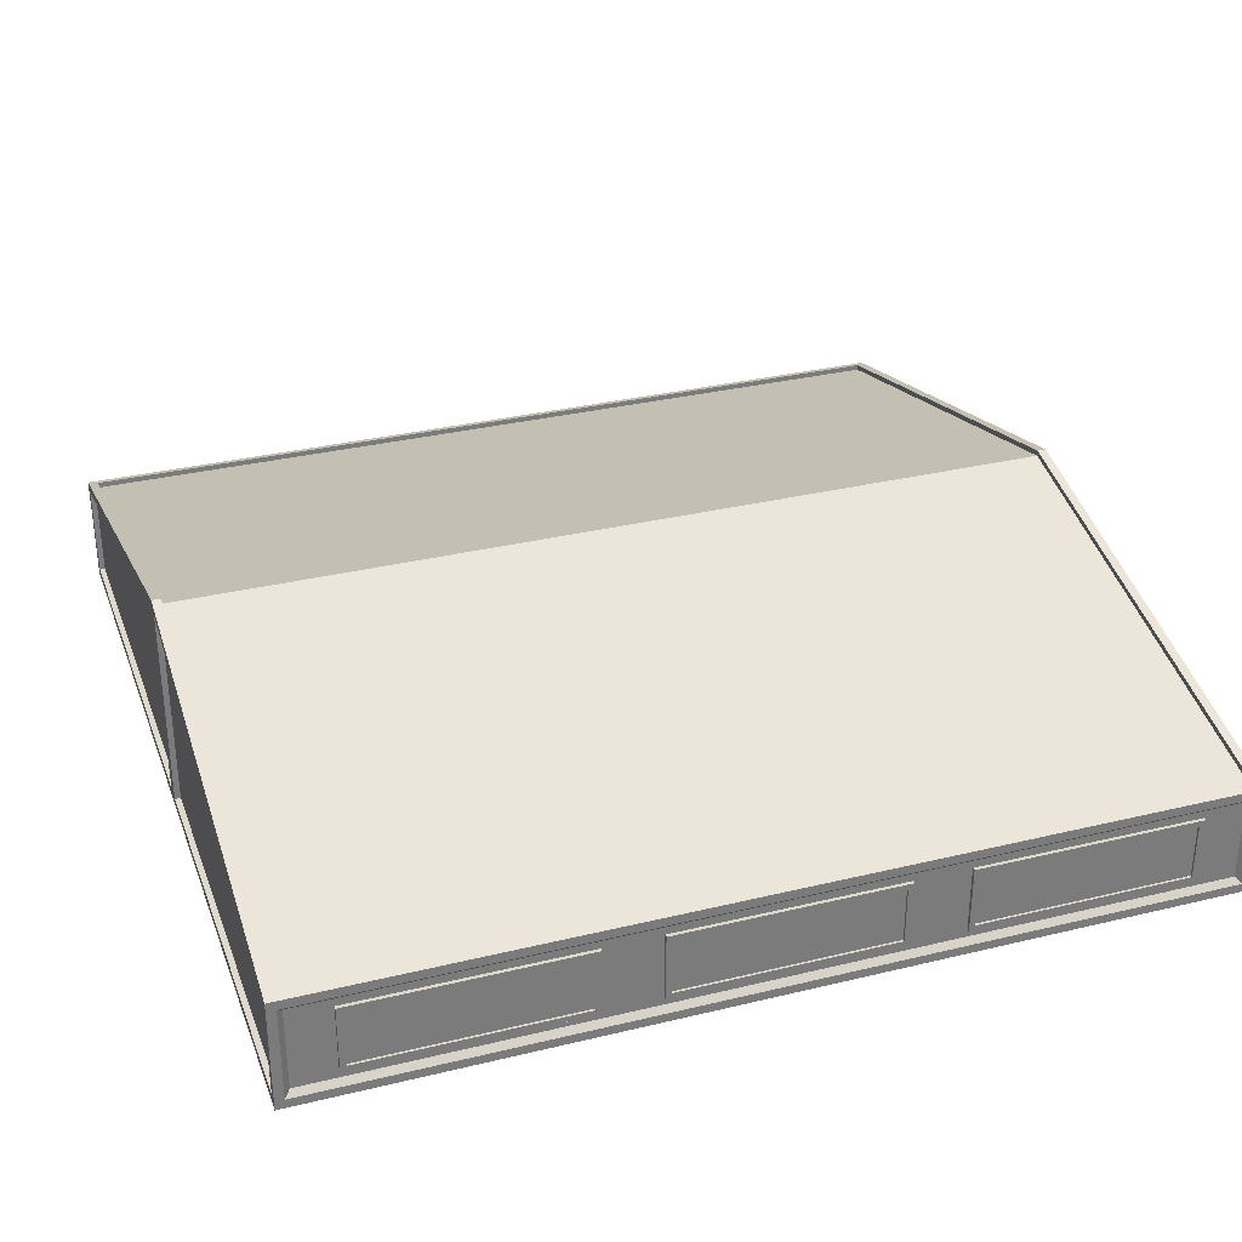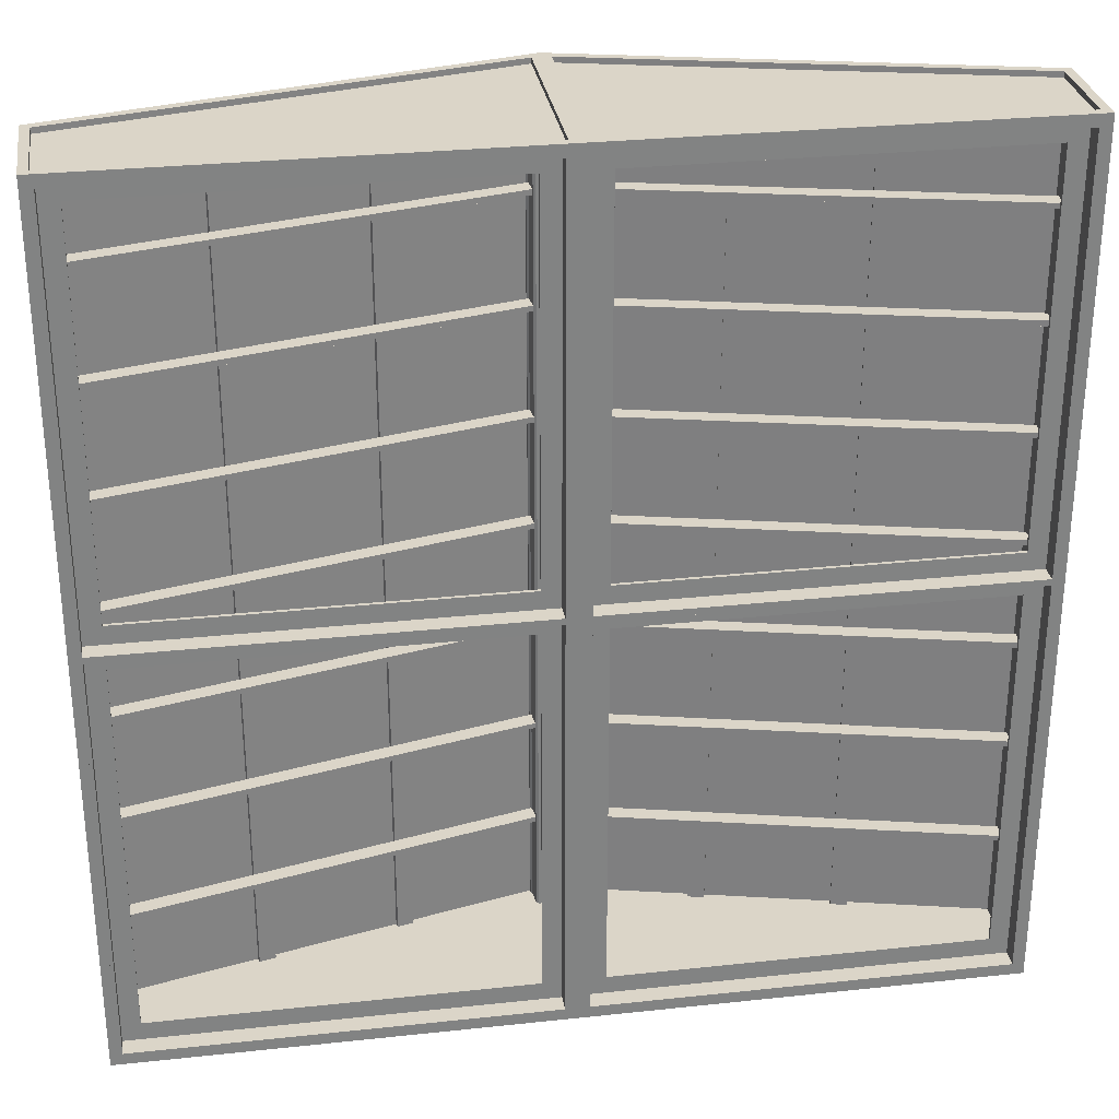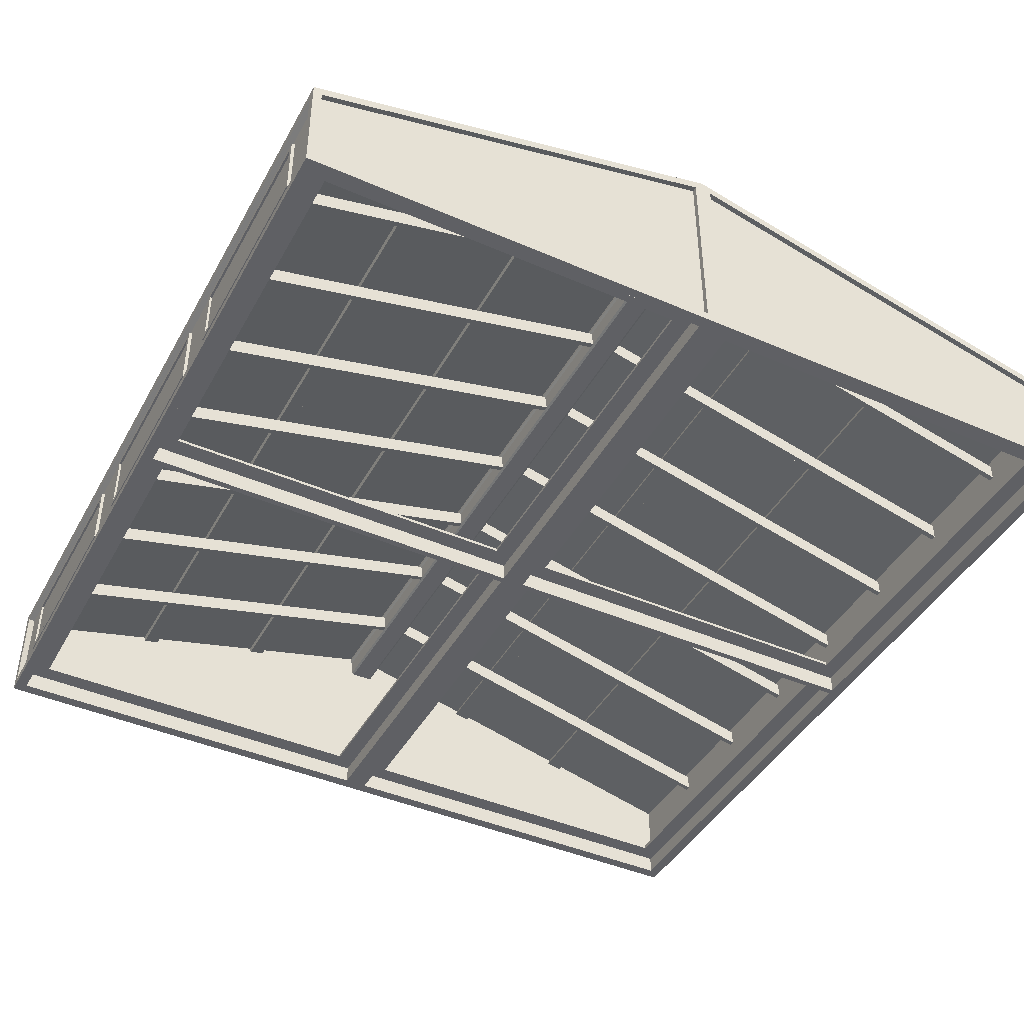
<metadata>
{"format":"obj","ext":"obj","renderer":"f3d","projection":"perspective","resolution":1024,"background":"white","views":[{"elev":31.9,"azim":71.2,"up":"+Y"},{"elev":29.5,"azim":-9.0,"up":"+Z"},{"elev":-43.2,"azim":152.7,"up":"+Y"}]}
</metadata>
<code>
o roof_mh_4_b_2
v 4 0.92 3.92
v 4 0.92 -3.92
v 3.92 0.08 -4
v 3.92 0.08 4
v 0.08 0.08 4
v 0.08 0.08 -4
v 3.95 0.87 3.87
v 3.95 0.87 -3.87
v 4 0.08 -3.92
v 3.95 0.13 -3.87
v 3.95 0.13 3.87
v 4 0.08 3.92
v 3.92 0.9375 -4
v 3.92 0.9375 4
v 0.08 1.898 -4
v 0.08 1.898 4
v 3.92 1e-06 3.92
v 3.922 1.019 3.92
v 0 2 4
v 3.92 0.08 3.95
v 0.08 0.08 3.95
v 3.92 0.9375 3.95
v 0.08 1.898 3.95
v 3.92 1e-06 -3.92
v 3.922 1.019 -3.92
v 0 2 -4
v 0.08 0.08 -3.95
v 3.92 0.08 -3.95
v 3.92 0.9375 -3.95
v 0.08 1.898 -3.95
v 0 1e-06 3.92
v 0 1e-06 -4
v 4 1e-06 -4
v 4 1e-06 4
v 3.92 0.85 -3.92
v 3.92 0.85 3.92
v 0 1.82 3.92
v -4 0.92 3.92
v -4 0.92 -3.92
v -3.92 0.08 -4
v -3.92 0.08 4
v -0.08 0.08 4
v -0.08 0.08 -4
v -3.95 0.87 3.87
v -3.95 0.87 -3.87
v -4 0.08 -3.92
v -3.95 0.13 -3.87
v -3.95 0.13 3.87
v -4 0.08 3.92
v -3.92 0.9375 -4
v -3.92 0.9375 4
v -0.08 1.898 -4
v -0.08 1.898 4
v -3.922 1.019 3.92
v -3.92 0.08 3.95
v -0.08 0.08 3.95
v -3.92 0.9375 3.95
v -0.08 1.898 3.95
v -3.92 1e-06 -3.92
v -3.922 1.019 -3.92
v -0.08 0.08 -3.95
v -3.92 0.08 -3.95
v -3.92 0.9375 -3.95
v -0.08 1.898 -3.95
v -0 1e-06 -3.92
v -4 1e-06 -4
v -4 1e-06 4
v 1e-06 1e-06 4
v -0 1.82 -3.92
v -3.92 0.85 -3.92
v -3.92 0.85 3.92
v 4 1 4
v 4 1 -4
v 0 2 -3.92
v -0 2 3.92
v -4 1 4
v -4 1 -4
v 0 1.95 -3.92
v -0 1.95 3.92
v 3.922 0.9694 3.92
v 3.922 0.9694 -3.92
v -3.922 0.9694 3.92
v -3.922 0.9694 -3.92
v 3.98 0.25 1.55
v 3.98 0.25 3.45
v 3.98 0.75 3.45
v 3.98 0.75 1.55
v 3.95 0.2 1.5
v 3.95 0.2 3.5
v 3.95 0.8 3.5
v 3.95 0.8 1.5
v 3.98 0.2 1.5
v 3.98 0.2 3.5
v 3.98 0.8 3.5
v 3.98 0.8 1.5
v 3.96 0.25 1.55
v 3.96 0.25 3.45
v 3.96 0.75 3.45
v 3.96 0.75 1.55
v -3.98 0.25 3.45
v -3.98 0.25 1.55
v -3.98 0.75 1.55
v -3.98 0.75 3.45
v -3.95 0.2 3.5
v -3.95 0.2 1.5
v -3.95 0.8 1.5
v -3.95 0.8 3.5
v -3.98 0.2 3.5
v -3.98 0.2 1.5
v -3.98 0.8 1.5
v -3.98 0.8 3.5
v -3.96 0.25 3.45
v -3.96 0.25 1.55
v -3.96 0.75 1.55
v -3.96 0.75 3.45
v 3.98 0.25 -0.95
v 3.98 0.25 0.95
v 3.98 0.75 0.95
v 3.98 0.75 -0.95
v 3.95 0.2 -1
v 3.95 0.2 1
v 3.95 0.8 1
v 3.95 0.8 -1
v 3.98 0.2 -1
v 3.98 0.2 1
v 3.98 0.8 1
v 3.98 0.8 -1
v 3.96 0.25 -0.95
v 3.96 0.25 0.95
v 3.96 0.75 0.95
v 3.96 0.75 -0.95
v -3.98 0.25 0.95
v -3.98 0.25 -0.95
v -3.98 0.75 -0.95
v -3.98 0.75 0.95
v -3.95 0.2 1
v -3.95 0.2 -1
v -3.95 0.8 -1
v -3.95 0.8 1
v -3.98 0.2 1
v -3.98 0.2 -1
v -3.98 0.8 -1
v -3.98 0.8 1
v -3.96 0.25 0.95
v -3.96 0.25 -0.95
v -3.96 0.75 -0.95
v -3.96 0.75 0.95
v 3.98 0.25 -3.45
v 3.98 0.25 -1.55
v 3.98 0.75 -1.55
v 3.98 0.75 -3.45
v 3.95 0.2 -3.5
v 3.95 0.2 -1.5
v 3.95 0.8 -1.5
v 3.95 0.8 -3.5
v 3.98 0.2 -3.5
v 3.98 0.2 -1.5
v 3.98 0.8 -1.5
v 3.98 0.8 -3.5
v 3.96 0.25 -3.45
v 3.96 0.25 -1.55
v 3.96 0.75 -1.55
v 3.96 0.75 -3.45
v -3.98 0.25 -1.55
v -3.98 0.25 -3.45
v -3.98 0.75 -3.45
v -3.98 0.75 -1.55
v -3.95 0.2 -1.5
v -3.95 0.2 -3.5
v -3.95 0.8 -3.5
v -3.95 0.8 -1.5
v -3.98 0.2 -1.5
v -3.98 0.2 -3.5
v -3.98 0.8 -3.5
v -3.98 0.8 -1.5
v -3.96 0.25 -1.55
v -3.96 0.25 -3.45
v -3.96 0.75 -3.45
v -3.96 0.75 -1.55
v 0.15 1.78 -3.92
v 0.15 1.78 3.92
v 0.15 1.749 -3.92
v 0.15 1.749 3.92
v 0.1 1.572 -3.92
v 0.1 1.572 3.92
v 0.135 1.725 -3.92
v 0.135 1.726 3.92
v 0.12 1.588 -3.92
v 0.12 1.588 3.92
v -0.15 1.78 3.92
v -0.15 1.78 -3.92
v -0.15 1.749 3.92
v -0.15 1.749 -3.92
v -0.1 1.572 -3.92
v -0.135 1.725 3.92
v -0.135 1.726 -3.92
v -0.12 1.588 3.92
v -0.12 1.588 -3.92
v -0 1.78 -3.92
v 0 1.78 3.92
v -0.1 1.572 3.92
v -0 1.572 -3.92
v 0 1.572 3.92
v 2.524 1.148 -3.92
v 2.524 1.148 3.92
v 2.536 1.197 -3.92
v 2.536 1.197 3.92
v 2.67 1.112 3.92
v 2.682 1.16 3.92
v 2.67 1.112 -3.92
v 2.682 1.16 -3.92
v 1.263 1.463 -3.92
v 1.263 1.463 3.92
v 1.275 1.511 -3.92
v 1.275 1.511 3.92
v 1.408 1.426 3.92
v 1.42 1.475 3.92
v 1.408 1.426 -3.92
v 1.42 1.475 -3.92
v 3.92 0.65 2.03
v 0.08 1.6 2.03
v 3.92 0.65 1.98
v 0.08 1.6 1.98
v 0.08 1.75 2.03
v 0.08 1.75 1.98
v 3.92 0.8 2.03
v 3.92 0.8 1.98
v 3.92 0.65 3.03
v 0.08 1.6 3.03
v 3.92 0.65 2.98
v 0.08 1.6 2.98
v 0.08 1.75 3.03
v 0.08 1.75 2.98
v 3.92 0.8 3.03
v 3.92 0.8 2.98
v 3.92 0.65 1.03
v 0.08 1.6 1.03
v 3.92 0.65 0.98
v 0.08 1.6 0.98
v 0.08 1.75 1.03
v 0.08 1.75 0.98
v 3.92 0.8 1.03
v 3.92 0.8 0.98
v -2.524 1.148 -3.92
v -2.524 1.148 3.92
v -2.536 1.197 -3.92
v -2.536 1.197 3.92
v -2.67 1.112 3.92
v -2.682 1.16 3.92
v -2.67 1.112 -3.92
v -2.682 1.16 -3.92
v -1.263 1.463 -3.92
v -1.263 1.463 3.92
v -1.275 1.511 -3.92
v -1.275 1.511 3.92
v -1.408 1.426 3.92
v -1.42 1.475 3.92
v -1.408 1.426 -3.92
v -1.42 1.475 -3.92
v -3.92 0.65 2.03
v -0.08 1.6 2.03
v -3.92 0.65 1.98
v -0.08 1.6 1.98
v -0.08 1.75 2.03
v -0.08 1.75 1.98
v -3.92 0.8 2.03
v -3.92 0.8 1.98
v -3.92 0.65 3.03
v -0.08 1.6 3.03
v -3.92 0.65 2.98
v -0.08 1.6 2.98
v -0.08 1.75 3.03
v -0.08 1.75 2.98
v -3.92 0.8 3.03
v -3.92 0.8 2.98
v -3.92 0.65 1.03
v -0.08 1.6 1.03
v -3.92 0.65 0.98
v -0.08 1.6 0.98
v -0.08 1.75 1.03
v -0.08 1.75 0.98
v -3.92 0.8 1.03
v -3.92 0.8 0.98
v 3.92 0.65 -1.97
v 0.08 1.6 -1.97
v 3.92 0.65 -2.02
v 0.08 1.6 -2.02
v 0.08 1.75 -1.97
v 0.08 1.75 -2.02
v 3.92 0.8 -1.97
v 3.92 0.8 -2.02
v 3.92 0.65 -0.97
v 0.08 1.6 -0.97
v 3.92 0.65 -1.02
v 0.08 1.6 -1.02
v 0.08 1.75 -0.97
v 0.08 1.75 -1.02
v 3.92 0.8 -0.97
v 3.92 0.8 -1.02
v 3.92 0.65 -2.97
v 0.08 1.6 -2.97
v 3.92 0.65 -3.02
v 0.08 1.6 -3.02
v 0.08 1.75 -2.97
v 0.08 1.75 -3.02
v 3.92 0.8 -2.97
v 3.92 0.8 -3.02
v -3.92 0.65 -1.97
v -0.08 1.6 -1.97
v -3.92 0.65 -2.02
v -0.08 1.6 -2.02
v -0.08 1.75 -1.97
v -0.08 1.75 -2.02
v -3.92 0.8 -1.97
v -3.92 0.8 -2.02
v -3.92 0.65 -0.97
v -0.08 1.6 -0.97
v -3.92 0.65 -1.02
v -0.08 1.6 -1.02
v -0.08 1.75 -0.97
v -0.08 1.75 -1.02
v -3.92 0.8 -0.97
v -3.92 0.8 -1.02
v -3.92 0.65 -2.97
v -0.08 1.6 -2.97
v -3.92 0.65 -3.02
v -0.08 1.6 -3.02
v -0.08 1.75 -2.97
v -0.08 1.75 -3.02
v -3.92 0.8 -2.97
v -3.92 0.8 -3.02
v 3.92 0.65 0.02999
v 0.08 1.6 0.02999
v 3.92 0.65 -0.02001
v 0.08 1.6 -0.02001
v 0.08 1.75 0.02999
v 0.08 1.75 -0.02001
v 3.92 0.8 0.02999
v 3.92 0.8 -0.02001
v -3.92 0.65 0.02999
v -0.08 1.6 0.02999
v -3.92 0.65 -0.02001
v -0.08 1.6 -0.02001
v -0.08 1.75 0.02999
v -0.08 1.75 -0.02001
v -3.92 0.8 0.02999
v -3.92 0.8 -0.02001
v 0.11 0.17 3.72
v 0.11 0.17 0.2
v -0.08 0.2 3.72
v 0.28 0.17 3.72
v 0.28 0.17 0.2
v 0.28 0.2 3.72
v 0.28 0.2 0.2
v 0.11 0.17 0.03
v 0.11 -0 0.03
v 0.11 0.17 3.89
v 0.11 -0 3.89
v 3.89 0.17 0.2
v 3.89 0.17 3.72
v 3.92 0.2 0.2
v 3.92 0.2 3.72
v 3.72 0.17 0.2
v 3.72 0.17 3.72
v 3.72 0.2 0.2
v 3.72 0.2 3.72
v 3.89 0.17 3.89
v 3.89 -0 3.89
v 3.92 -0 3.89
v 3.89 0.17 0.03
v 3.89 -0 0.03
v -3.89 0.17 3.72
v -3.89 0.17 0.2
v -3.92 0.2 3.72
v -3.92 0.2 0.2
v -3.72 0.17 3.72
v -3.72 0.17 0.2
v -3.72 0.2 3.72
v -3.72 0.2 0.2
v -3.89 0.17 0.03
v -3.89 -0 0.03
v -3.89 0.17 3.89
v -3.89 -0 3.89
v -3.92 -0 3.89
v -0.11 0.17 0.2
v -0.11 0.17 3.72
v -0.07999 0.2 0.2
v -0.28 0.17 0.2
v -0.28 0.17 3.72
v -0.28 0.2 0.2
v -0.28 0.2 3.72
v -0.11 0.17 3.89
v -0.11 -0 3.89
v -0.11 0.17 0.03
v -0.11 -0 0.03
v 0.1 0.2 3.72
v 0.1 0.2 0.2
v -3.92 0.17 3.89
v -3.92 -0 3.92
v 0.08 -0 3.92
v -3.92 0.2 3.92
v -3.92 0.17 3.72
v 0.08 0.2 3.72
v -3.92 0.17 0.03
v -3.92 -0 0.03
v -3.92 -0 -1e-06
v -3.92 0.2 -1e-06
v -3.92 0.17 0.2
v 0.08 0.2 0.2
v 0.08 0.17 3.89
v 0.08 -0 3.89
v 3.92 0.17 3.89
v 0.08 0.2 3.92
v 3.92 0.2 3.92
v 0.08 0.17 3.72
v 3.92 0.17 3.72
v 0.08 0.17 0.03
v 0.08 -0 0.03
v 3.92 0.17 0.03
v 3.92 -0 0.03
v 0.08 -0 -1e-06
v 3.92 -0 -1e-06
v 0.08 0.2 -1e-06
v 3.92 0.2 -2e-06
v 0.08 0.17 0.2
v 3.92 0.17 0.2
v -3.92 0.17 -0.03
v -3.92 0.17 -0.2
v 0.08 0.2 -0.2
v -3.92 0.17 -3.89
v -3.92 0.2 -3.92
v -3.92 0.17 -3.72
v 0.08 0.2 -3.72
v 0.08 0.17 -0.03
v 0.08 -0 -0.03
v 3.92 0.17 -0.03
v 0.08 0.17 -0.2
v 3.92 0.17 -0.2
v 0.08 0.17 -3.89
v 0.08 -0 -3.89
v 3.92 0.17 -3.89
v 0.08 -0 -3.92
v 0.08 0.2 -3.92
v 3.92 0.2 -3.92
v 0.08 0.17 -3.72
v 3.92 0.17 -3.72
v 0.11 0.17 -0.2
v 0.11 0.17 -3.72
v -0.08 0.2 -0.2
v 0.28 0.17 -0.2
v 0.28 0.17 -3.72
v 0.28 0.2 -0.2
v 0.28 0.2 -3.72
v 0.11 0.17 -3.89
v 0.11 -0 -3.89
v 0.11 0.17 -0.03
v 0.11 -0 -0.03
v 3.89 0.17 -3.72
v 3.89 0.17 -0.2
v 3.92 0.2 -3.72
v 3.92 0.2 -0.2
v 3.72 0.17 -3.72
v 3.72 0.17 -0.2
v 3.72 0.2 -3.72
v 3.72 0.2 -0.2
v 3.89 0.17 -0.03
v 3.89 -0 -0.03
v 3.92 -0 -0.03
v 3.89 0.17 -3.89
v 3.89 -0 -3.89
v 3.92 -0 -3.89
v -3.89 0.17 -0.2
v -3.89 0.17 -3.72
v -3.92 0.2 -0.2
v -3.92 0.2 -3.72
v -3.72 0.17 -0.2
v -3.72 0.17 -3.72
v -3.72 0.2 -0.2
v -3.72 0.2 -3.72
v -3.89 0.17 -3.89
v -3.89 -0 -3.89
v -3.92 -0 -3.89
v -3.89 0.17 -0.03
v -3.89 -0 -0.03
v -3.92 -0 -0.03
v -0.11 0.17 -3.72
v -0.11 0.17 -0.2
v -0.07999 0.2 -3.72
v -0.28 0.17 -3.72
v -0.28 0.17 -0.2
v -0.28 0.2 -3.72
v -0.28 0.2 -0.2
v -0.11 0.17 -0.03
v -0.11 -0 -0.03
v -0.11 0.17 -3.89
v -0.11 -0 -3.89
v 0.1 0.2 -0.2
v 0.1 0.2 -3.72
f 14 16 23 22
f 1 2 73 72
f 9 12 34 33
f 2 9 33 73
f 12 1 72 34
f 60 54 82 83
f 4 5 68 34
f 5 21 23 16
f 14 4 34 72
f 16 14 72 19
f 4 14 22 20
f 5 4 20 21
f 6 3 33 32
f 3 13 73 33
f 13 15 26 73
f 15 13 29 30
f 13 3 28 29
f 3 6 27 28
f 6 15 30 27
f 24 65 32 33
f 17 24 33 34
f 31 17 34 68
f 15 6 32 26
f 68 5 16 19
f 51 57 58 53
f 38 76 77 39
f 46 66 67 49
f 39 77 66 46
f 49 67 76 38
f 54 75 79 82
f 41 67 68 42
f 42 53 58 56
f 51 76 67 41
f 53 19 76 51
f 41 55 57 51
f 42 56 55 41
f 43 32 66 40
f 40 66 77 50
f 50 77 26 52
f 52 64 63 50
f 50 63 62 40
f 40 62 61 43
f 43 61 64 52
f 59 66 32 65
f 399 67 66 59
f 31 68 67 399
f 52 26 32 43
f 68 19 53 42
f 25 18 72 73
f 74 25 73 26
f 18 75 19 72
f 54 60 77 76
f 60 74 26 77
f 75 54 76 19
f 25 74 78 81
f 74 60 83 78
f 75 18 80 79
f 18 25 81 80
f 7 8 2 1
f 10 11 12 9
f 8 10 9 2
f 1 12 11 7
f 44 38 39 45
f 47 46 49 48
f 45 39 46 47
f 38 44 48 49
f 183 182 180 181
f 187 186 182 183
f 189 188 186 187
f 185 184 188 189
f 193 192 190 191
f 196 195 192 193
f 198 197 195 196
f 194 201 197 198
f 199 191 190 200
f 180 199 200 181
f 202 203 201 194
f 184 185 203 202
f 17 31 37 36
f 7 11 10 8
f 21 20 22 23
f 29 28 27 30
f 69 35 36 37
f 65 24 35 69
f 24 17 36 35
f 399 71 37 31
f 44 45 47 48
f 56 58 57 55
f 63 64 61 62
f 69 37 71 70
f 65 69 70 59
f 59 70 71 399
f 80 81 78 79
f 82 79 78 83
f 208 205 204 210
f 204 205 207 206
f 211 206 207 209
f 210 204 206 211
f 209 207 205 208
f 210 211 209 208
f 216 213 212 218
f 212 213 215 214
f 219 214 215 217
f 218 212 214 219
f 217 215 213 216
f 218 219 217 216
f 224 221 220 226
f 220 221 223 222
f 227 222 223 225
f 226 220 222 227
f 225 223 221 224
f 226 227 225 224
f 232 229 228 234
f 228 229 231 230
f 235 230 231 233
f 234 228 230 235
f 233 231 229 232
f 234 235 233 232
f 240 237 236 242
f 236 237 239 238
f 243 238 239 241
f 242 236 238 243
f 241 239 237 240
f 242 243 241 240
f 248 250 244 245
f 244 246 247 245
f 251 249 247 246
f 250 251 246 244
f 249 248 245 247
f 250 248 249 251
f 256 258 252 253
f 252 254 255 253
f 259 257 255 254
f 258 259 254 252
f 257 256 253 255
f 258 256 257 259
f 264 266 260 261
f 260 262 263 261
f 267 265 263 262
f 266 267 262 260
f 265 264 261 263
f 266 264 265 267
f 272 274 268 269
f 268 270 271 269
f 275 273 271 270
f 274 275 270 268
f 273 272 269 271
f 274 272 273 275
f 280 282 276 277
f 276 278 279 277
f 283 281 279 278
f 282 283 278 276
f 281 280 277 279
f 282 280 281 283
f 288 285 284 290
f 284 285 287 286
f 291 286 287 289
f 290 284 286 291
f 289 287 285 288
f 290 291 289 288
f 296 293 292 298
f 292 293 295 294
f 299 294 295 297
f 298 292 294 299
f 297 295 293 296
f 298 299 297 296
f 304 301 300 306
f 300 301 303 302
f 307 302 303 305
f 306 300 302 307
f 305 303 301 304
f 306 307 305 304
f 312 314 308 309
f 308 310 311 309
f 315 313 311 310
f 314 315 310 308
f 313 312 309 311
f 314 312 313 315
f 320 322 316 317
f 316 318 319 317
f 323 321 319 318
f 322 323 318 316
f 321 320 317 319
f 322 320 321 323
f 328 330 324 325
f 324 326 327 325
f 331 329 327 326
f 330 331 326 324
f 329 328 325 327
f 330 328 329 331
f 336 333 332 338
f 332 333 335 334
f 339 334 335 337
f 338 332 334 339
f 337 335 333 336
f 338 339 337 336
f 344 346 340 341
f 340 342 343 341
f 347 345 343 342
f 346 347 342 340
f 345 344 341 343
f 346 344 345 347
f 84 87 99 96
f 95 92 88 91
f 94 95 91 90
f 93 94 90 89
f 92 93 89 88
f 84 85 93 92
f 86 87 95 94
f 85 86 94 93
f 87 84 92 95
f 97 96 99 98
f 87 86 98 99
f 86 85 97 98
f 85 84 96 97
f 100 103 115 112
f 111 108 104 107
f 110 111 107 106
f 109 110 106 105
f 108 109 105 104
f 100 101 109 108
f 102 103 111 110
f 101 102 110 109
f 103 100 108 111
f 113 112 115 114
f 103 102 114 115
f 102 101 113 114
f 101 100 112 113
f 116 119 131 128
f 127 124 120 123
f 126 127 123 122
f 125 126 122 121
f 124 125 121 120
f 116 117 125 124
f 118 119 127 126
f 117 118 126 125
f 119 116 124 127
f 129 128 131 130
f 119 118 130 131
f 118 117 129 130
f 117 116 128 129
f 132 135 147 144
f 143 140 136 139
f 142 143 139 138
f 141 142 138 137
f 140 141 137 136
f 132 133 141 140
f 134 135 143 142
f 133 134 142 141
f 135 132 140 143
f 145 144 147 146
f 135 134 146 147
f 134 133 145 146
f 133 132 144 145
f 148 151 163 160
f 159 156 152 155
f 158 159 155 154
f 157 158 154 153
f 156 157 153 152
f 148 149 157 156
f 150 151 159 158
f 149 150 158 157
f 151 148 156 159
f 161 160 163 162
f 151 150 162 163
f 150 149 161 162
f 149 148 160 161
f 164 167 179 176
f 175 172 168 171
f 174 175 171 170
f 173 174 170 169
f 172 173 169 168
f 164 165 173 172
f 166 167 175 174
f 165 166 174 173
f 167 164 172 175
f 177 176 179 178
f 167 166 178 179
f 166 165 177 178
f 165 164 176 177
f 348 358 356 349
f 396 353 354 397
f 351 352 354 353
f 348 349 352 351
f 355 349 356
f 348 357 358
f 359 371 368 360
f 361 365 366 362
f 369 368 371 420
f 363 364 366 365
f 359 360 364 363
f 367 360 368
f 359 370 371
f 372 383 381 373
f 374 378 379 375
f 405 381 383 384
f 376 377 379 378
f 372 373 377 376
f 380 373 381
f 372 382 383
f 385 395 393 386
f 387 390 391 350
f 358 393 395 356
f 388 389 391 390
f 385 386 389 388
f 392 386 393
f 385 394 395
f 350 396 397 387
f 398 410 411 384
f 401 413 403 374
f 400 399 384 411
f 402 374 403 415
f 398 402 415 410
f 404 405 418 417
f 407 375 409 423
f 421 418 405 406
f 408 425 409 375
f 404 417 425 408
f 410 412 369 411
f 413 414 362 403
f 17 400 411 369
f 415 403 362 416
f 410 415 416 412
f 417 418 420 419
f 423 409 361 424
f 422 420 418 421
f 425 426 361 409
f 417 419 426 425
f 427 434 435 485
f 407 423 429 474
f 421 406 485 435
f 428 474 429 437
f 427 428 437 434
f 430 482 440 439
f 431 475 433 443
f 442 440 482 59
f 432 445 433 475
f 430 439 445 432
f 434 436 468 435
f 423 424 461 429
f 422 421 435 468
f 437 429 461 438
f 434 437 438 436
f 439 440 471 441
f 443 433 460 444
f 24 471 440 442
f 445 446 460 433
f 439 441 446 445
f 447 457 455 448
f 497 452 453 498
f 450 451 453 452
f 447 448 451 450
f 454 448 455
f 447 456 457
f 458 470 467 459
f 460 464 465 461
f 468 467 470 471
f 462 463 465 464
f 458 459 463 462
f 466 459 467
f 458 469 470
f 472 484 481 473
f 474 478 479 475
f 482 481 484 485
f 476 477 479 478
f 472 473 477 476
f 480 473 481
f 472 483 484
f 486 496 494 487
f 488 491 492 449
f 457 494 496 455
f 489 490 492 491
f 486 487 490 489
f 493 487 494
f 486 495 496
f 449 497 498 488

</code>
